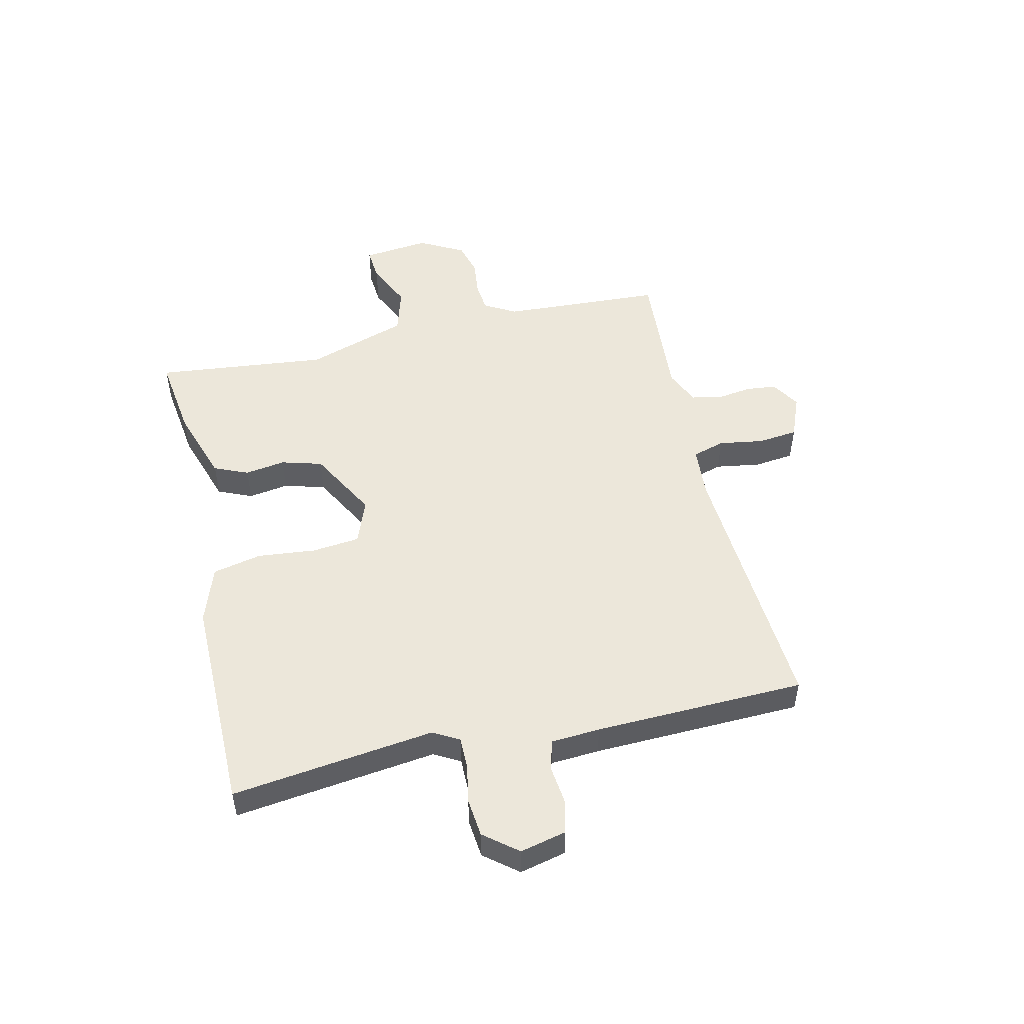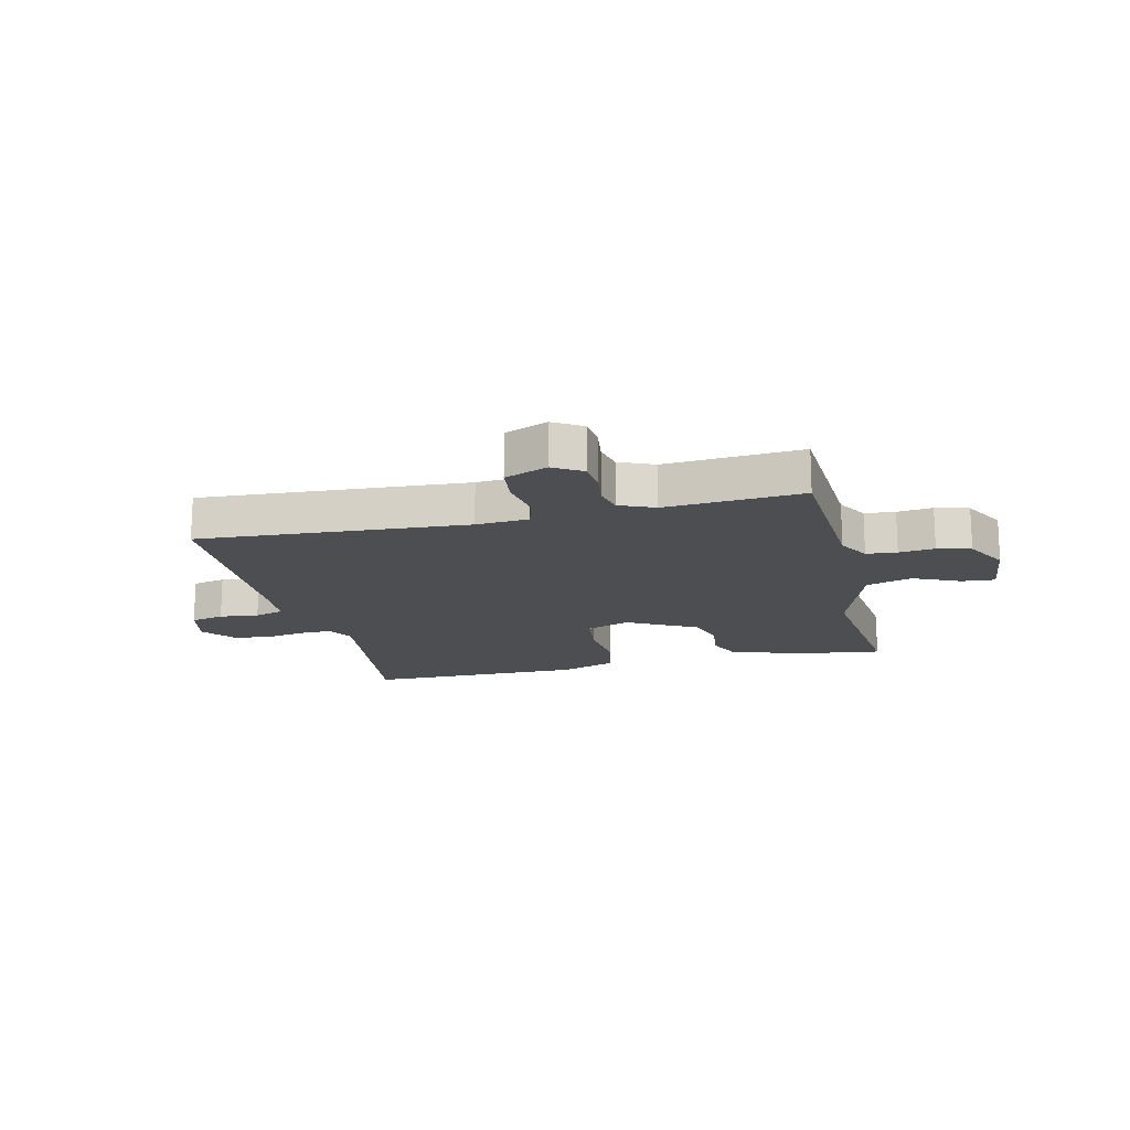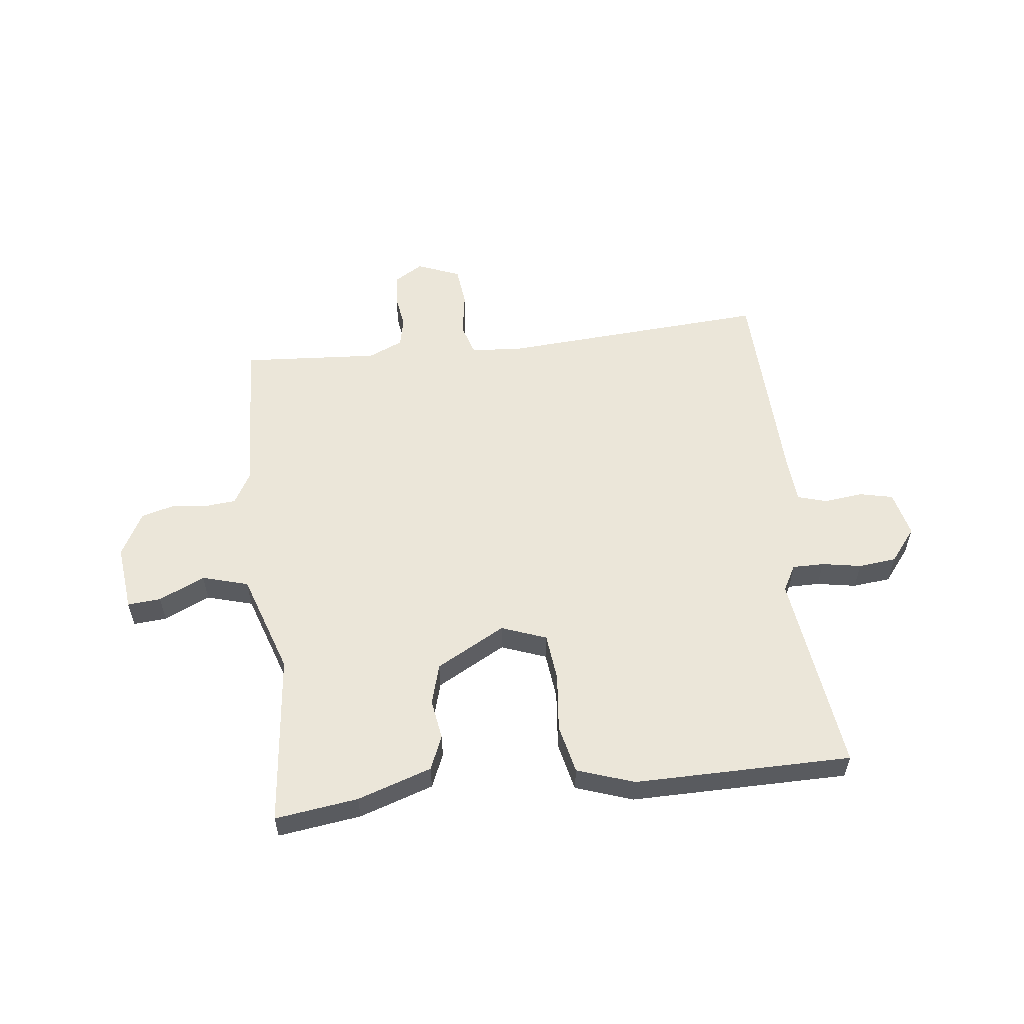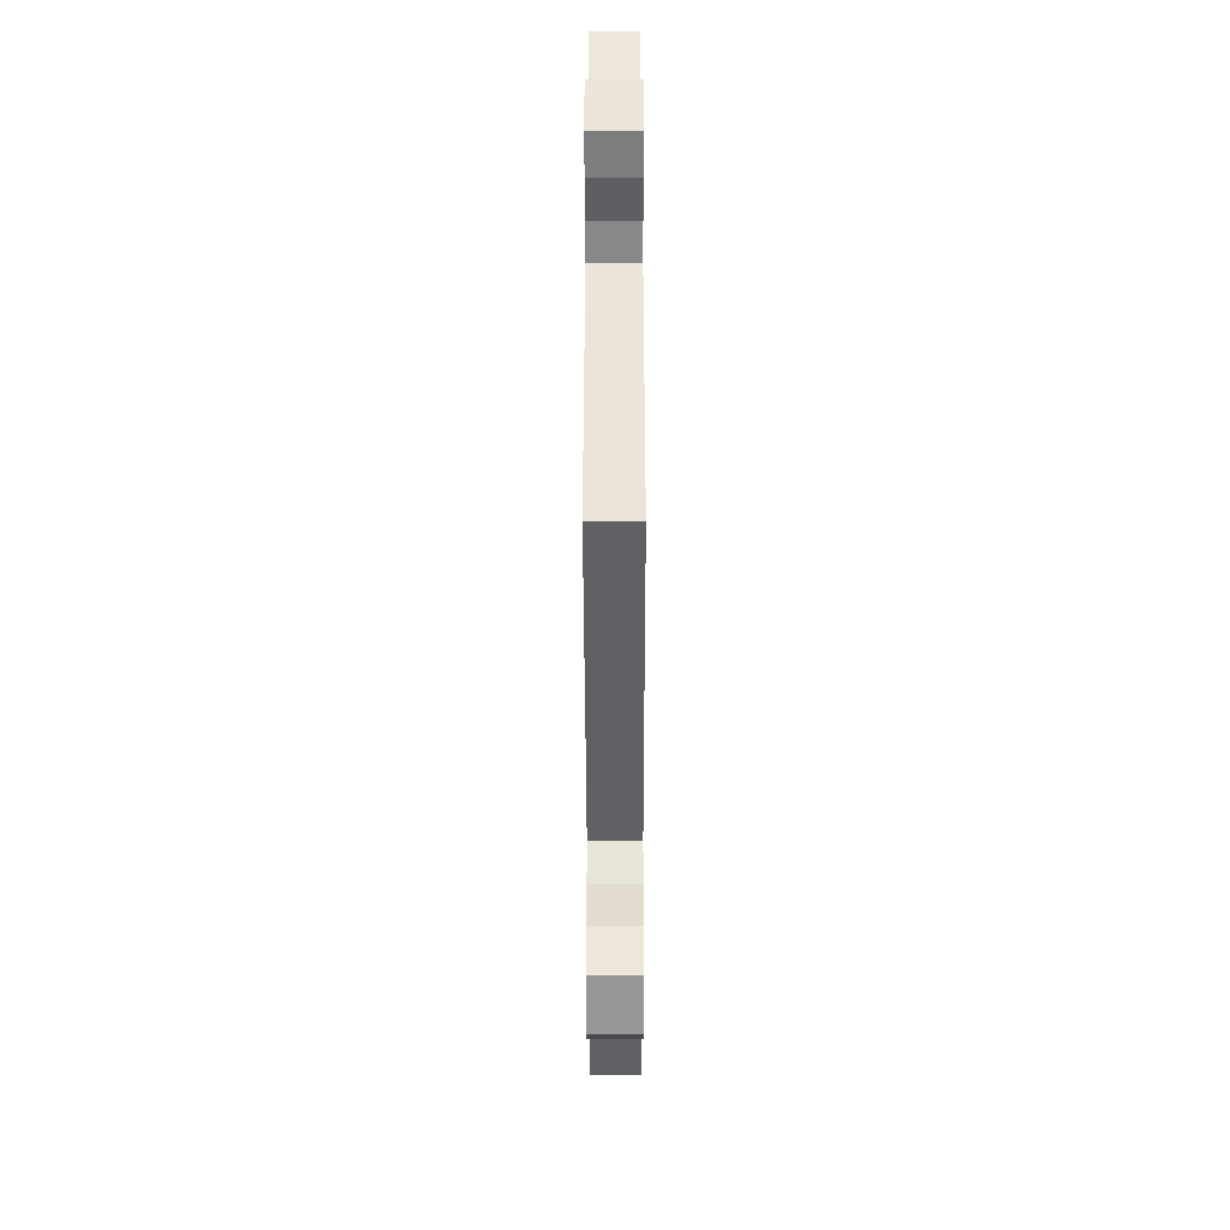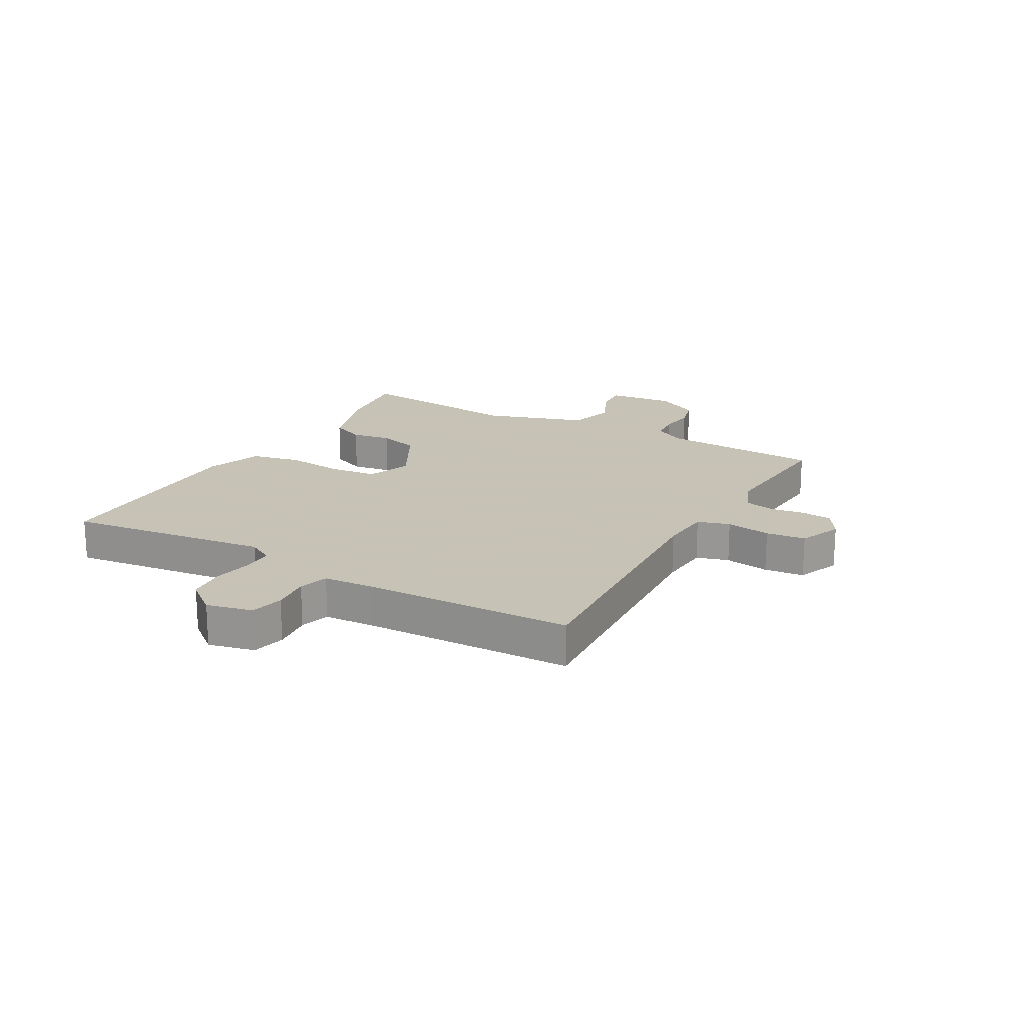
<metadata>
{"format":"obj","ext":"obj","renderer":"f3d","projection":"perspective","resolution":1024,"background":"white","views":[{"elev":50.7,"azim":77.2,"up":"+Y"},{"elev":-16.5,"azim":-166.4,"up":"+Y"},{"elev":56.2,"azim":-6.6,"up":"+Y"},{"elev":-46.3,"azim":90.1,"up":"+Z"},{"elev":19.1,"azim":119.8,"up":"+Y"}]}
</metadata>
<code>
v 0.5 0.07 0.5
v 0.454 0.07 0.148
v 0.479 0.07 0.103
v 0.534 0.07 0.103
v 0.602 0.07 0.115
v 0.668 0.07 0.108
v 0.714 0.07 0.05
v 0.695 0.07 -0.03
v 0.637 0.07 -0.043
v 0.569 0.07 -0.035
v 0.518 0.07 -0.05
v 0.512 0.07 -0.135
v 0.5 0.07 -0.5
v 0.035 0.07 -0.468
v -0.056 0.07 -0.474
v -0.073 0.07 -0.53
v -0.061 0.07 -0.608
v -0.069 0.07 -0.677
v -0.144 0.07 -0.707
v -0.194 0.07 -0.676
v -0.199 0.07 -0.623
v -0.19 0.07 -0.562
v -0.201 0.07 -0.511
v -0.262 0.07 -0.484
v -0.5 0.07 -0.5
v -0.514 0.07 -0.219
v -0.545 0.07 -0.164
v -0.598 0.07 -0.159
v -0.66 0.07 -0.166
v -0.718 0.07 -0.15
v -0.759 0.07 -0.073
v -0.746 0.07 0.043
v -0.688 0.07 0.038
v -0.608 0.07 0.001
v -0.528 0.07 0.024
v -0.469 0.07 0.2
v -0.5 0.07 0.5
v -0.356 0.07 0.48
v -0.227 0.07 0.437
v -0.202 0.07 0.378
v -0.213 0.07 0.308
v -0.193 0.07 0.237
v -0.073 0.07 0.171
v 0.005 0.07 0.2
v 0.014 0.07 0.283
v 0.004 0.07 0.384
v 0.023 0.07 0.469
v 0.122 0.07 0.503
v 0.5 0 0.5
v 0.454 0 0.148
v 0.479 0 0.103
v 0.534 0 0.103
v 0.602 0 0.115
v 0.668 0 0.108
v 0.714 0 0.05
v 0.695 0 -0.03
v 0.637 0 -0.043
v 0.569 0 -0.035
v 0.518 0 -0.05
v 0.512 0 -0.135
v 0.5 0 -0.5
v 0.035 0 -0.468
v -0.056 0 -0.474
v -0.073 0 -0.53
v -0.061 0 -0.608
v -0.069 0 -0.677
v -0.144 0 -0.707
v -0.194 0 -0.676
v -0.199 0 -0.623
v -0.19 0 -0.562
v -0.201 0 -0.511
v -0.262 0 -0.484
v -0.5 0 -0.5
v -0.514 0 -0.219
v -0.545 0 -0.164
v -0.598 0 -0.159
v -0.66 0 -0.166
v -0.718 0 -0.15
v -0.759 0 -0.073
v -0.746 0 0.043
v -0.688 0 0.038
v -0.608 0 0.001
v -0.528 0 0.024
v -0.469 0 0.2
v -0.5 0 0.5
v -0.356 0 0.48
v -0.227 0 0.437
v -0.202 0 0.378
v -0.213 0 0.308
v -0.193 0 0.237
v -0.073 0 0.171
v 0.005 0 0.2
v 0.014 0 0.283
v 0.004 0 0.384
v 0.023 0 0.469
v 0.122 0 0.503
f 48 1 2
f 47 48 2
f 46 47 2
f 45 46 2
f 44 45 2 3
f 43 44 3
f 39 40 41
f 38 39 41
f 37 38 41
f 36 37 41
f 35 36 41 42
f 32 33 34
f 31 32 34
f 30 31 34
f 29 30 34
f 28 29 34
f 27 28 34 35
f 35 42 43
f 27 35 43
f 26 27 43
f 20 21 22
f 19 20 22
f 18 19 22
f 17 18 22
f 16 17 22
f 15 16 22 23
f 12 13 14
f 11 12 14 15
f 8 9 10
f 7 8 10
f 6 7 10
f 5 6 10
f 4 5 10
f 3 4 10 11
f 43 3 11
f 26 43 11
f 25 26 11
f 24 25 11
f 11 15 23 24
f 50 49 96
f 50 96 95
f 50 95 94
f 50 94 93
f 51 50 93 92
f 51 92 91
f 89 88 87
f 89 87 86
f 89 86 85
f 89 85 84
f 90 89 84 83
f 82 81 80
f 82 80 79
f 82 79 78
f 82 78 77
f 82 77 76
f 83 82 76 75
f 91 90 83
f 91 83 75
f 91 75 74
f 70 69 68
f 70 68 67
f 70 67 66
f 70 66 65
f 70 65 64
f 71 70 64 63
f 62 61 60
f 63 62 60 59
f 58 57 56
f 58 56 55
f 58 55 54
f 58 54 53
f 58 53 52
f 59 58 52 51
f 59 51 91
f 59 91 74
f 59 74 73
f 59 73 72
f 72 71 63 59
f 1 49 50 2
f 2 50 51 3
f 3 51 52 4
f 4 52 53 5
f 5 53 54 6
f 6 54 55 7
f 7 55 56 8
f 8 56 57 9
f 9 57 58 10
f 10 58 59 11
f 11 59 60 12
f 12 60 61 13
f 13 61 62 14
f 14 62 63 15
f 15 63 64 16
f 16 64 65 17
f 17 65 66 18
f 18 66 67 19
f 19 67 68 20
f 20 68 69 21
f 21 69 70 22
f 22 70 71 23
f 23 71 72 24
f 24 72 73 25
f 25 73 74 26
f 26 74 75 27
f 27 75 76 28
f 28 76 77 29
f 29 77 78 30
f 30 78 79 31
f 31 79 80 32
f 32 80 81 33
f 33 81 82 34
f 34 82 83 35
f 35 83 84 36
f 36 84 85 37
f 37 85 86 38
f 38 86 87 39
f 39 87 88 40
f 40 88 89 41
f 41 89 90 42
f 42 90 91 43
f 43 91 92 44
f 44 92 93 45
f 45 93 94 46
f 46 94 95 47
f 47 95 96 48
f 48 96 49 1

</code>
